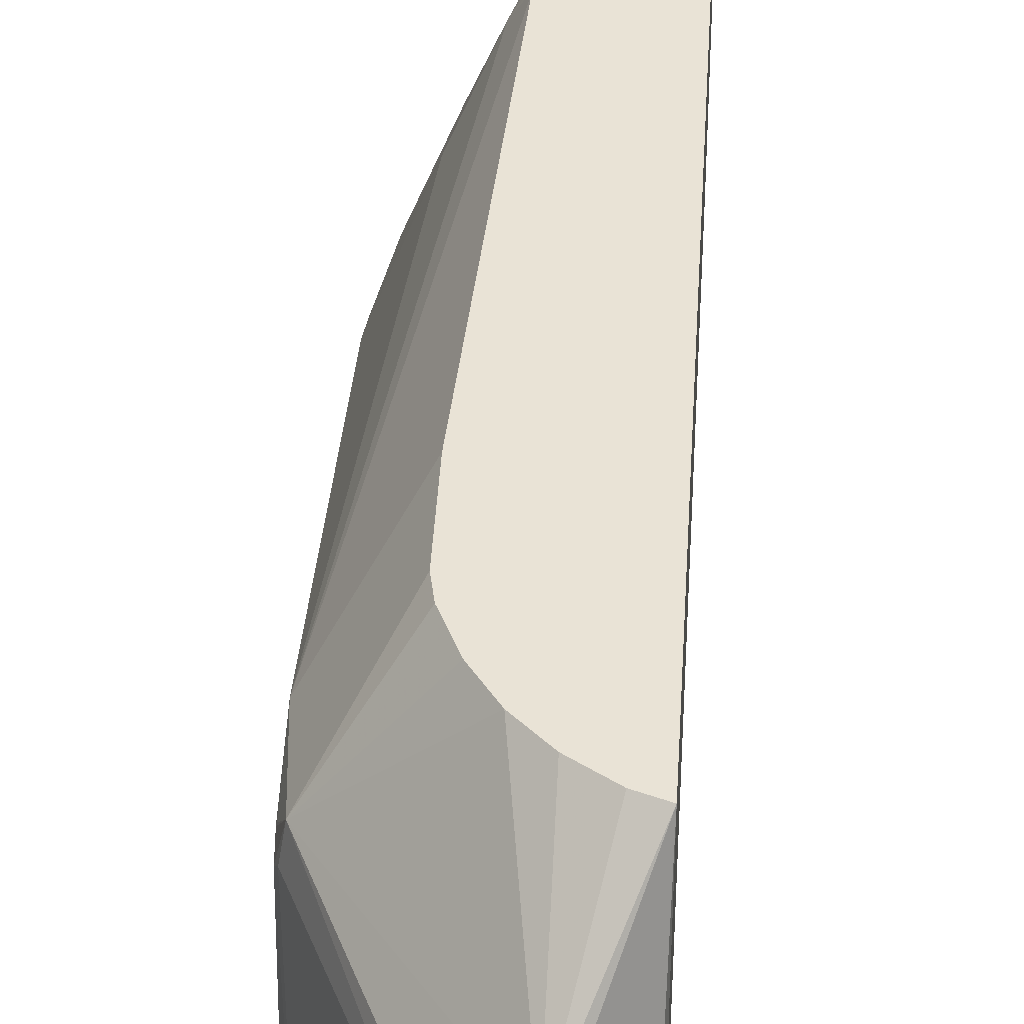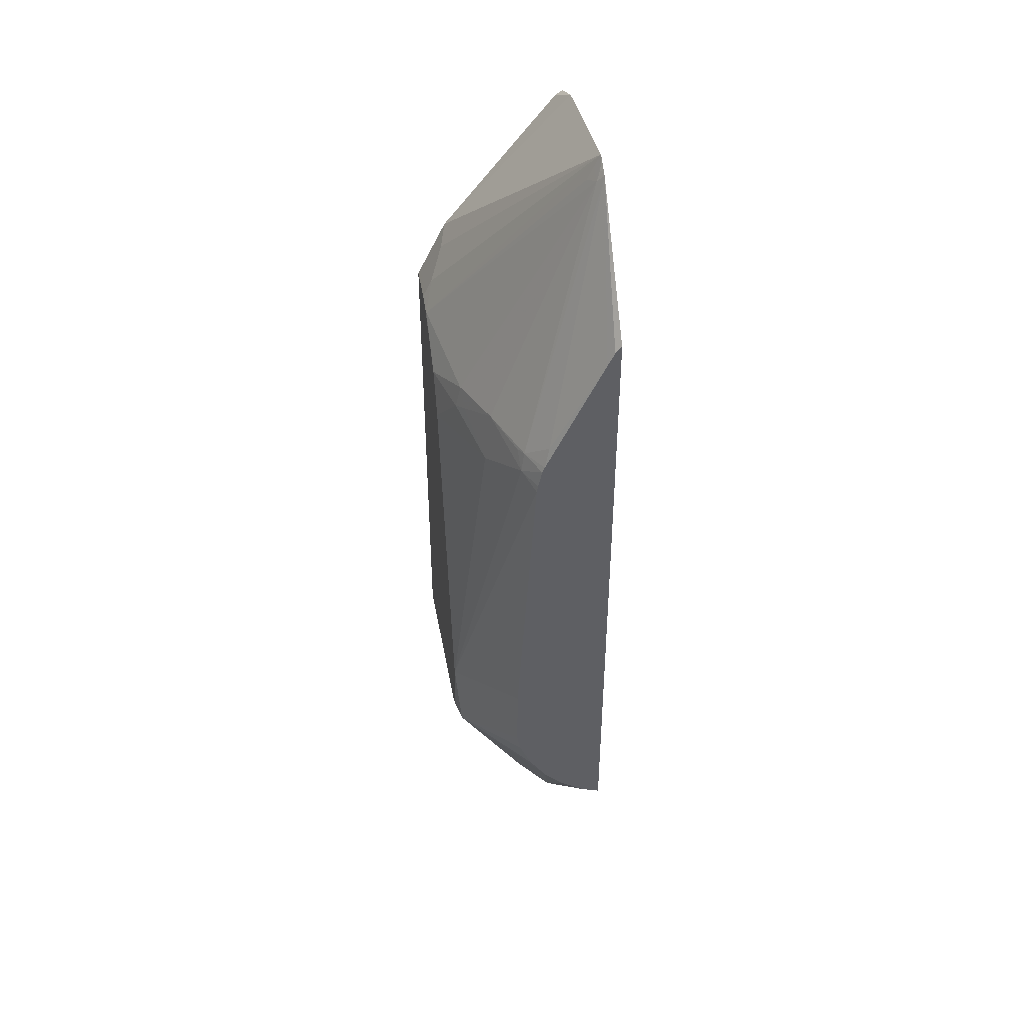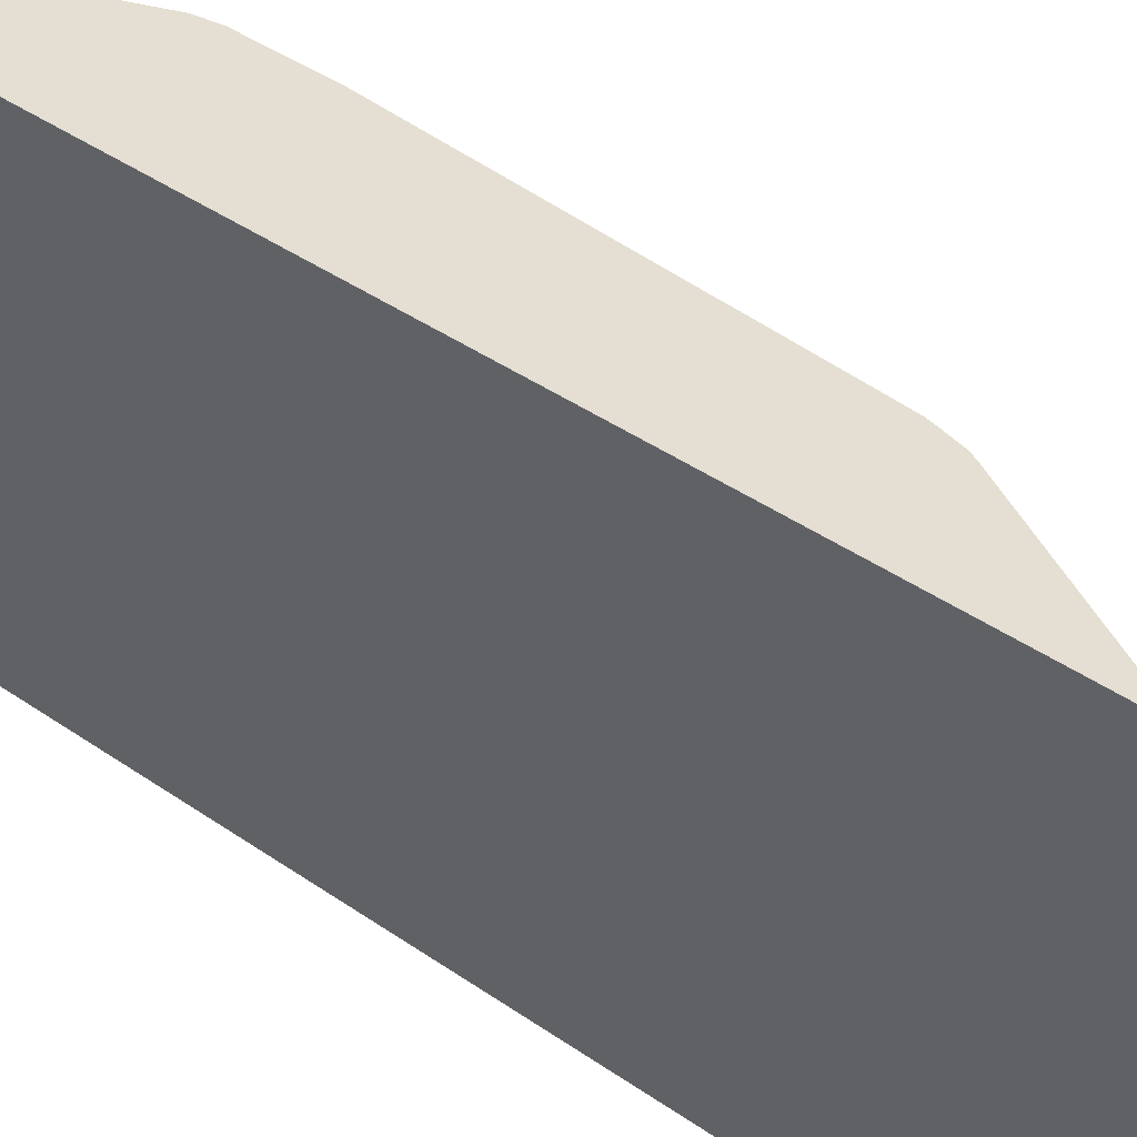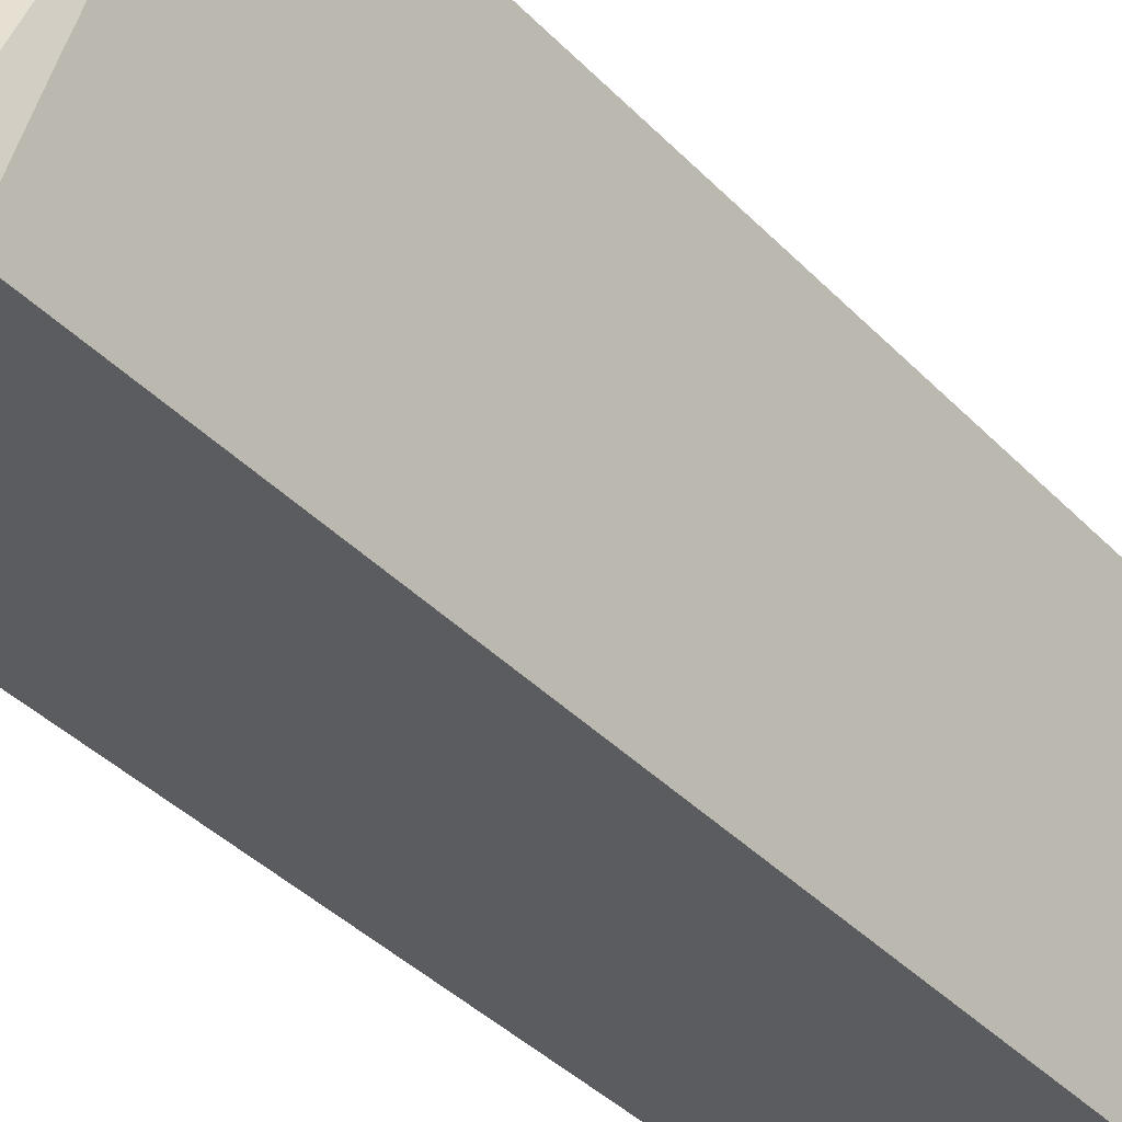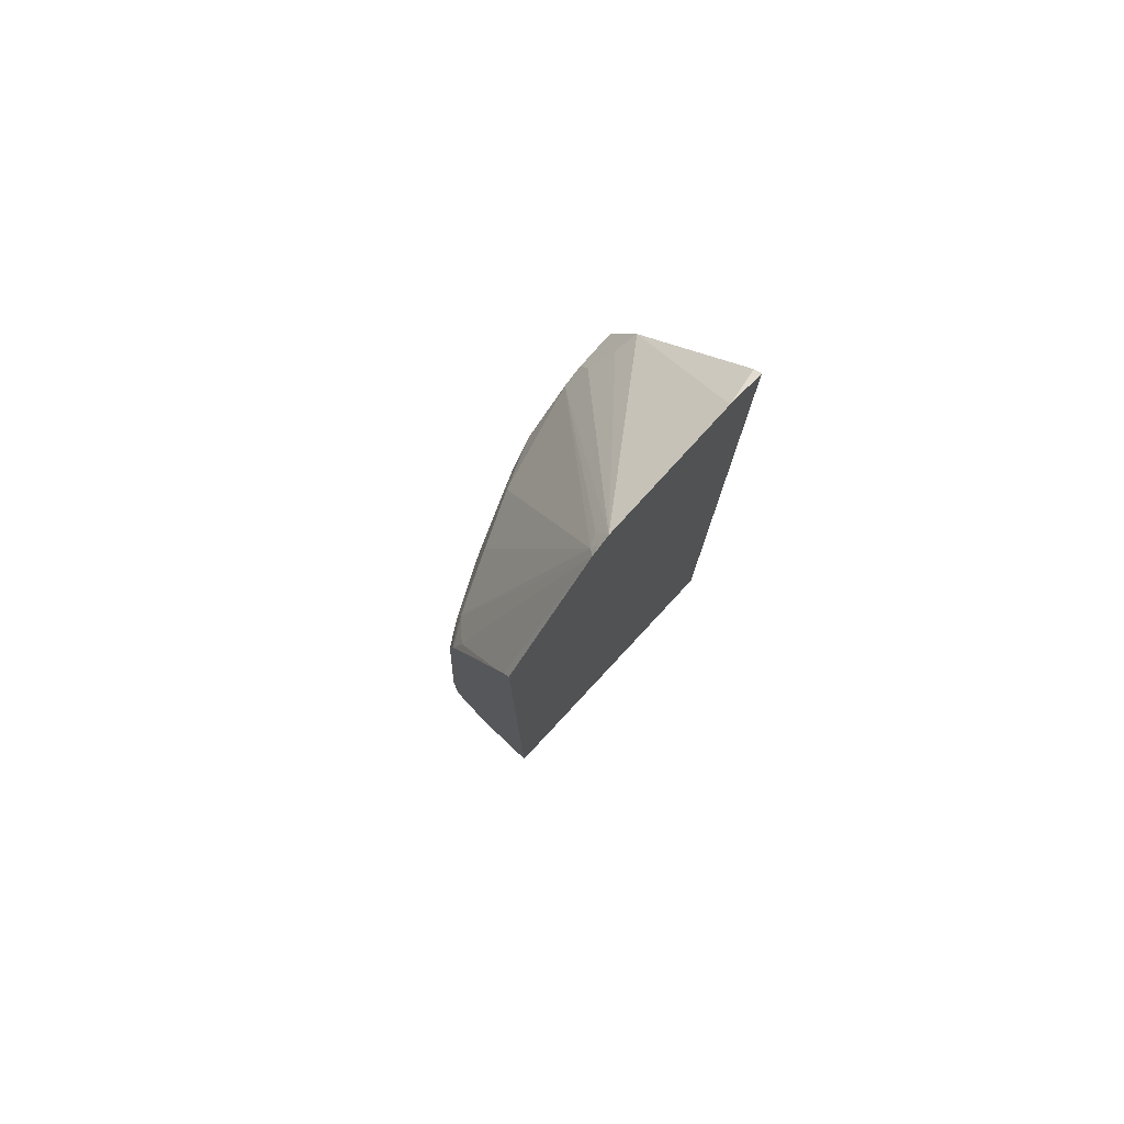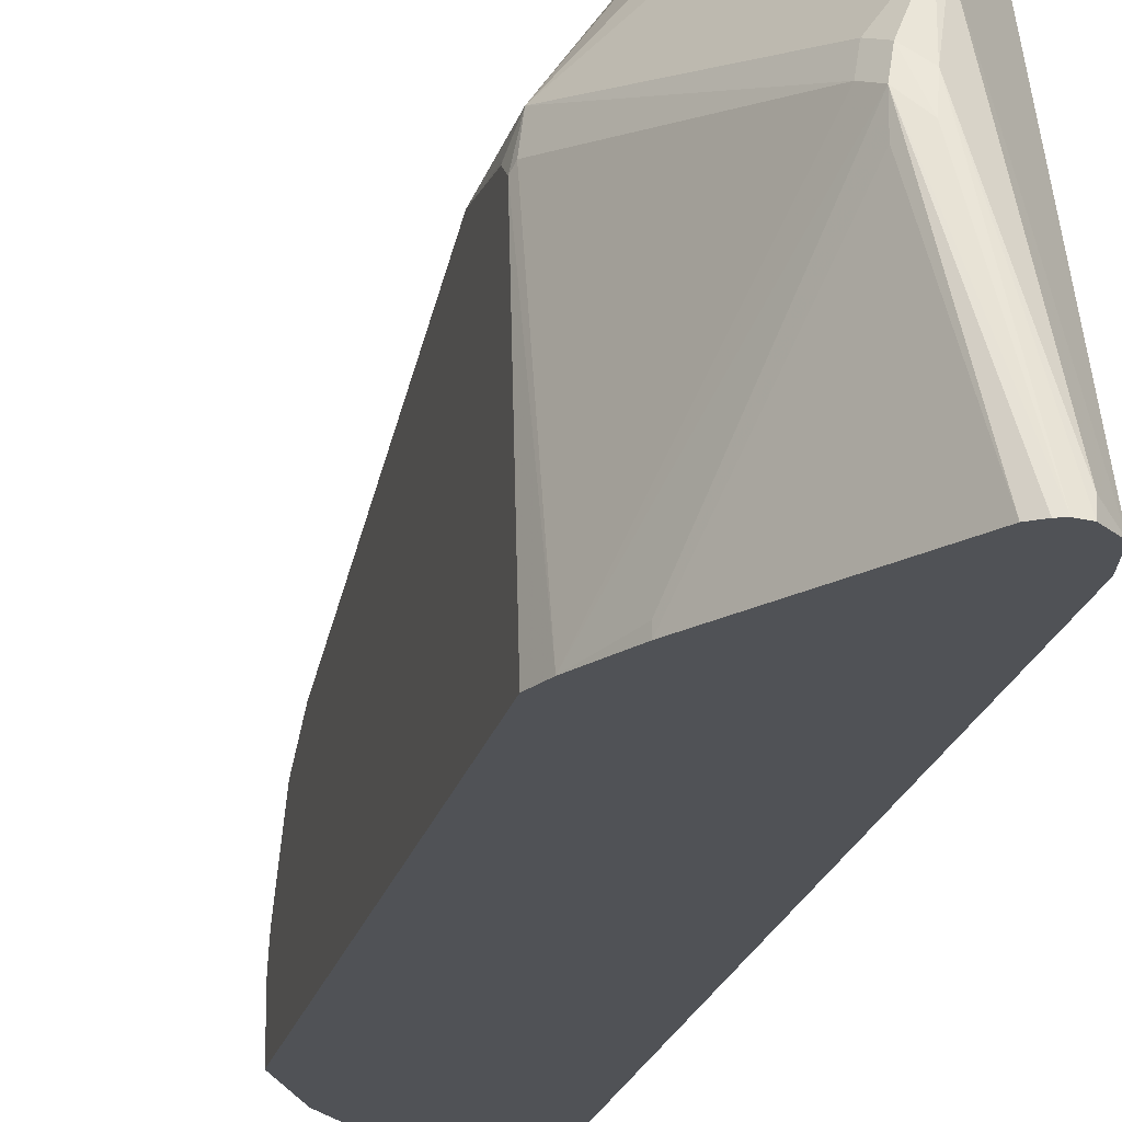
<metadata>
{"format":"obj","ext":"obj","renderer":"f3d","projection":"perspective","resolution":1024,"background":"white","views":[{"elev":42.3,"azim":3.3,"up":"+Z"},{"elev":43.2,"azim":-9.4,"up":"+Y"},{"elev":37.0,"azim":132.9,"up":"+Z"},{"elev":-34.8,"azim":35.7,"up":"+Z"},{"elev":78.3,"azim":41.3,"up":"+Y"},{"elev":-20.6,"azim":-12.9,"up":"+Z"}]}
</metadata>
<code>
v 0.2687 -0.3192 0.2367
v 0.2537 -0.3138 0.2367
v 0.2322 -0.387 0.1677
v 0.2365 -0.387 0.1634
v 0.2644 -0.4301 -0.0171
v 0.2687 -0.3775 0.06791
v 0.2687 0.2237 0.2367
v 0.2331 -0.3001 0.2367
v 0.2093 -0.3927 0.1347
v 0.215 -0.4042 0.129
v 0.2257 -0.4085 0.1204
v 0.2159 -0.2829 0.2367
v 0.1462 -0.2666 0.1677
v 0.2537 -0.4386 -0.008597
v 0.2523 -0.4414 -0.0171
v 0.2687 -0.406 -0.0171
v 0.2687 0.3218 0.153
v 0.2637 0.2178 0.2367
v 0.2064 -0.3956 0.1204
v 0.2121 -0.407 0.1146
v 0.2236 -0.4128 0.1032
v 0.2451 -0.4428 -0.0171
v 0.2021 -0.2622 0.2367
v 0.1918 -0.2381 0.2367
v 0.1892 -0.2236 0.2367
v 0.1415 -0.2064 0.1614
v 0.1419 -0.2558 0.1548
v 0.1415 -0.256 0.1531
v 0.1415 -0.2658 0.1454
v 0.1433 -0.2695 0.1491
v 0.2687 0.2987 -0.0171
v 0.2687 0.3235 0.1504
v 0.2637 0.3153 0.1491
v 0.1978 0.1075 0.215
v 0.215 0.1247 0.2322
v 0.258 0.2064 0.2367
v 0.1479 -0.2992 -0.0171
v 0.1663 -0.3325 -0.01145
v 0.2121 -0.407 0.09748
v 0.2339 -0.4368 -0.0171
v 0.2407 -0.4414 -0.0171
v 0.1892 -0.1679 0.2367
v 0.2044 0.08391 0.2367
v 0.1949 0.09171 0.2179
v 0.172 0.06876 0.172
v 0.1415 0.05543 0.0938
v 0.1415 -0.2835 -0.0171
v 0.2623 0.2945 -0.0171
v 0.2687 0.3137 0.01722
v 0.2687 0.3298 0.1399
v 0.2666 0.3225 0.1462
v 0.2687 0.3309 0.1376
v 0.2637 0.321 0.1376
v 0.258 0.3096 0.1376
v 0.1419 0.1225 0.03441
v 0.1591 0.1053 0.1204
v 0.1777 0.1089 0.1663
v 0.1935 0.1053 0.2064
v 0.2087 0.1043 0.2367
v 0.2107 0.1094 0.2367
v 0.1663 -0.3325 -0.0171
v 0.2054 0.08952 0.2367
v 0.1605 0.09171 0.1319
v 0.1777 0.07452 0.1835
v 0.1548 0.08596 0.1204
v 0.1415 0.08982 0.07658
v 0.1415 0.1282 -0.0171
v 0.1662 0.1776 -0.0171
v 0.1605 0.1663 1.3e-07
v 0.1491 0.1433 0.01722
v 0.1433 0.1319 0.01722
v 0.1415 0.1282 0.01722
v 0.1415 0.1223 0.03277
v 0.1433 0.1319 -0.0171
v 0.1605 0.1663 -0.0171
v 0.1548 0.1547 -0.0171
f 26 29 28
f 33 51 50
f 29 37 30
f 31 48 49
f 32 50 51
f 32 51 33
f 29 47 37
f 33 54 55
f 33 52 53
f 33 53 54
f 33 55 56
f 33 56 57
f 33 57 34
f 34 57 58
f 33 50 52
f 26 47 29
f 26 42 43
f 26 72 67
f 20 38 61
f 34 58 44
f 20 61 39
f 20 39 40
f 20 40 41
f 20 41 22
f 20 22 21
f 25 42 26
f 26 28 27
f 26 43 44
f 26 44 45
f 26 45 46
f 26 46 66
f 26 66 73
f 26 73 72
f 26 67 47
f 34 44 59
f 53 55 54
f 34 60 35
f 55 72 73
f 55 73 66
f 55 66 56
f 55 70 71
f 56 66 65
f 56 65 63
f 56 63 57
f 67 72 71
f 67 71 74
f 68 75 69
f 69 75 76
f 69 76 71
f 69 71 70
f 71 76 74
f 20 37 38
f 55 71 72
f 52 55 53
f 52 70 55
f 52 69 70
f 35 60 36
f 37 61 38
f 39 61 40
f 43 62 44
f 44 62 59
f 44 58 57
f 44 57 63
f 34 59 60
f 44 63 64
f 45 64 63
f 45 63 65
f 45 65 46
f 46 65 66
f 48 68 49
f 49 68 52
f 52 68 69
f 44 64 45
f 19 37 20
f 5 40 61
f 17 36 18
f 1 42 25
f 1 25 24
f 1 24 23
f 1 23 12
f 1 12 8
f 1 8 2
f 1 43 42
f 2 8 3
f 3 10 11
f 3 11 4
f 3 8 12
f 3 12 13
f 3 13 9
f 4 11 14
f 3 9 10
f 1 62 43
f 1 59 62
f 1 60 59
f 19 30 37
f 1 2 3
f 1 3 4
f 1 4 5
f 1 5 6
f 1 6 16
f 1 16 31
f 1 31 49
f 1 52 50
f 1 50 32
f 1 32 17
f 1 17 7
f 1 7 18
f 1 18 36
f 1 36 60
f 4 14 5
f 5 14 15
f 1 49 52
f 5 22 41
f 11 22 15
f 11 15 14
f 12 23 13
f 13 23 24
f 13 24 25
f 13 25 26
f 13 26 27
f 13 27 28
f 13 28 29
f 13 29 30
f 17 32 33
f 17 33 34
f 17 34 35
f 5 15 22
f 17 35 36
f 11 21 22
f 10 21 11
f 13 30 19
f 9 13 19
f 10 20 21
f 5 41 40
f 5 37 47
f 5 61 37
f 5 67 74
f 5 74 76
f 5 76 75
f 5 75 68
f 5 47 67
f 5 68 48
f 5 48 31
f 5 31 16
f 5 16 6
f 7 17 18
f 9 19 20
f 9 20 10

</code>
